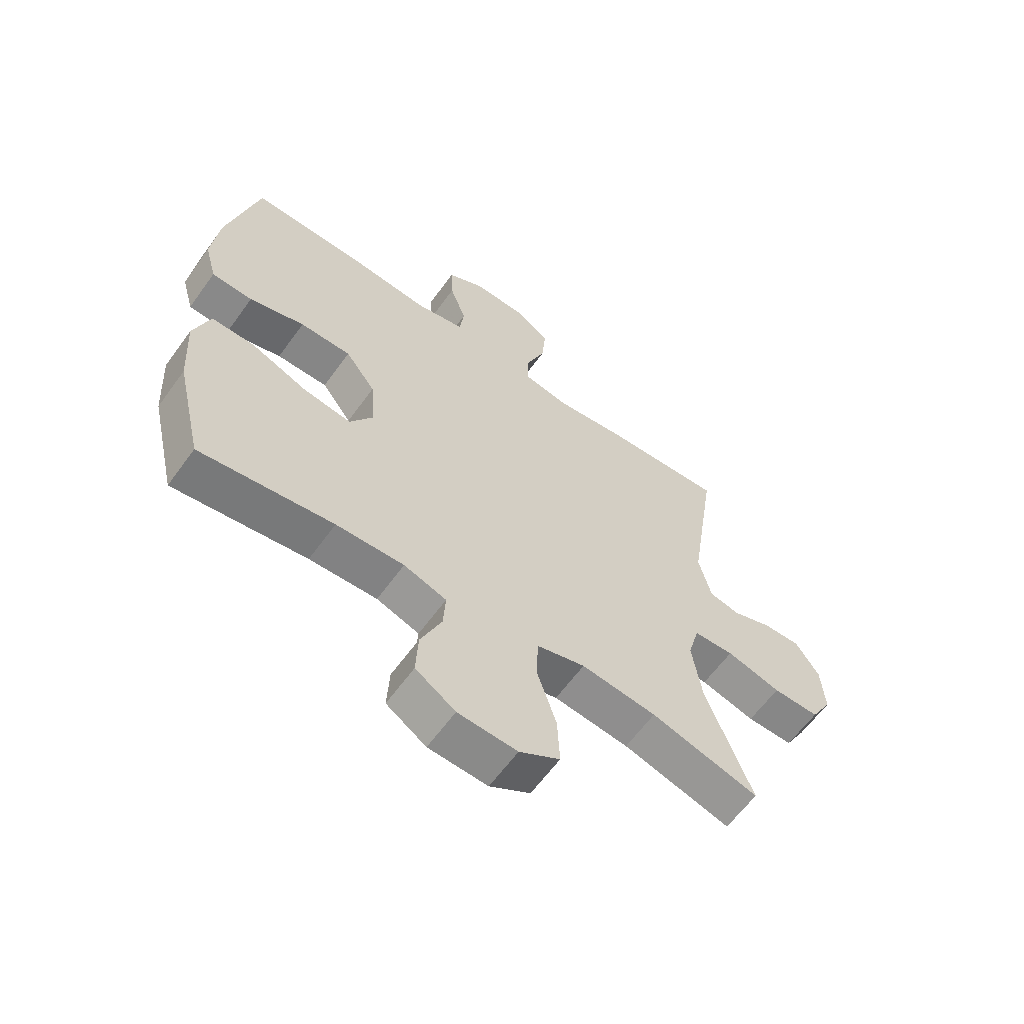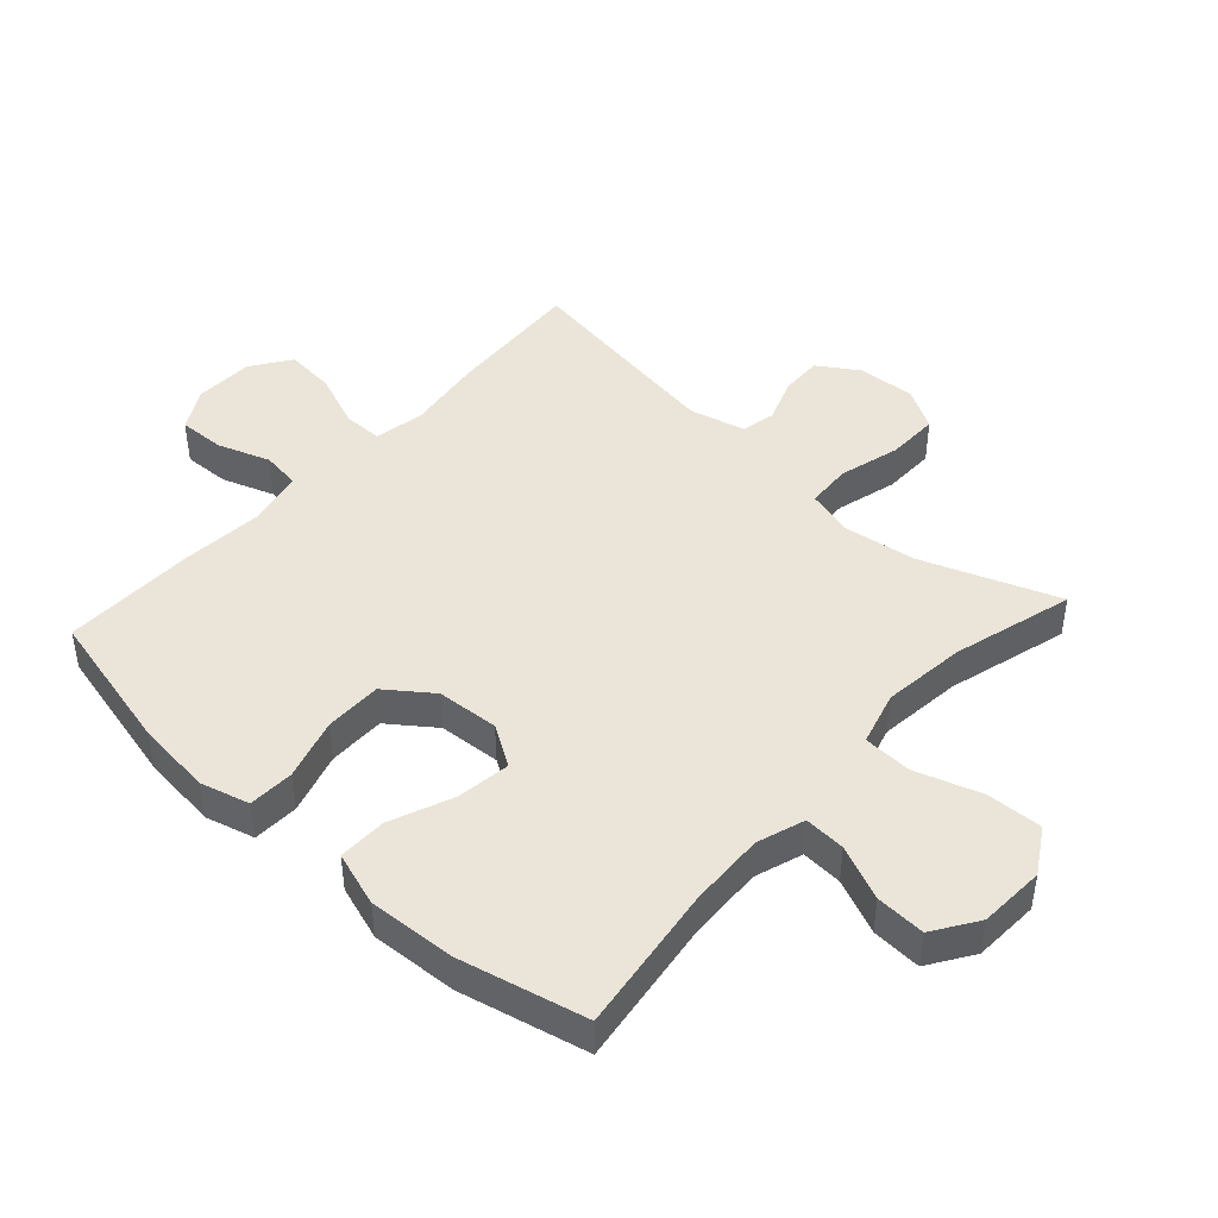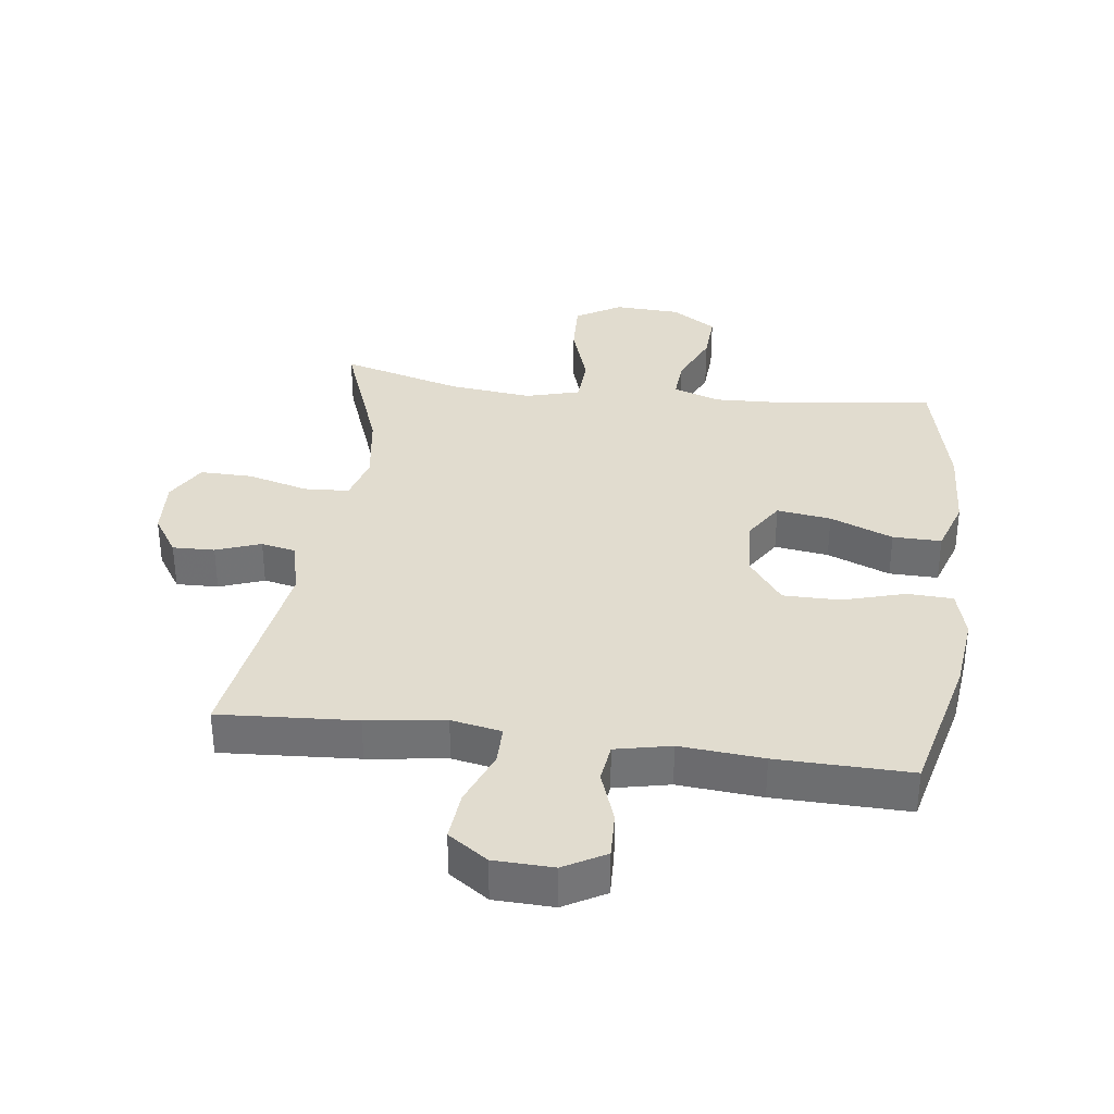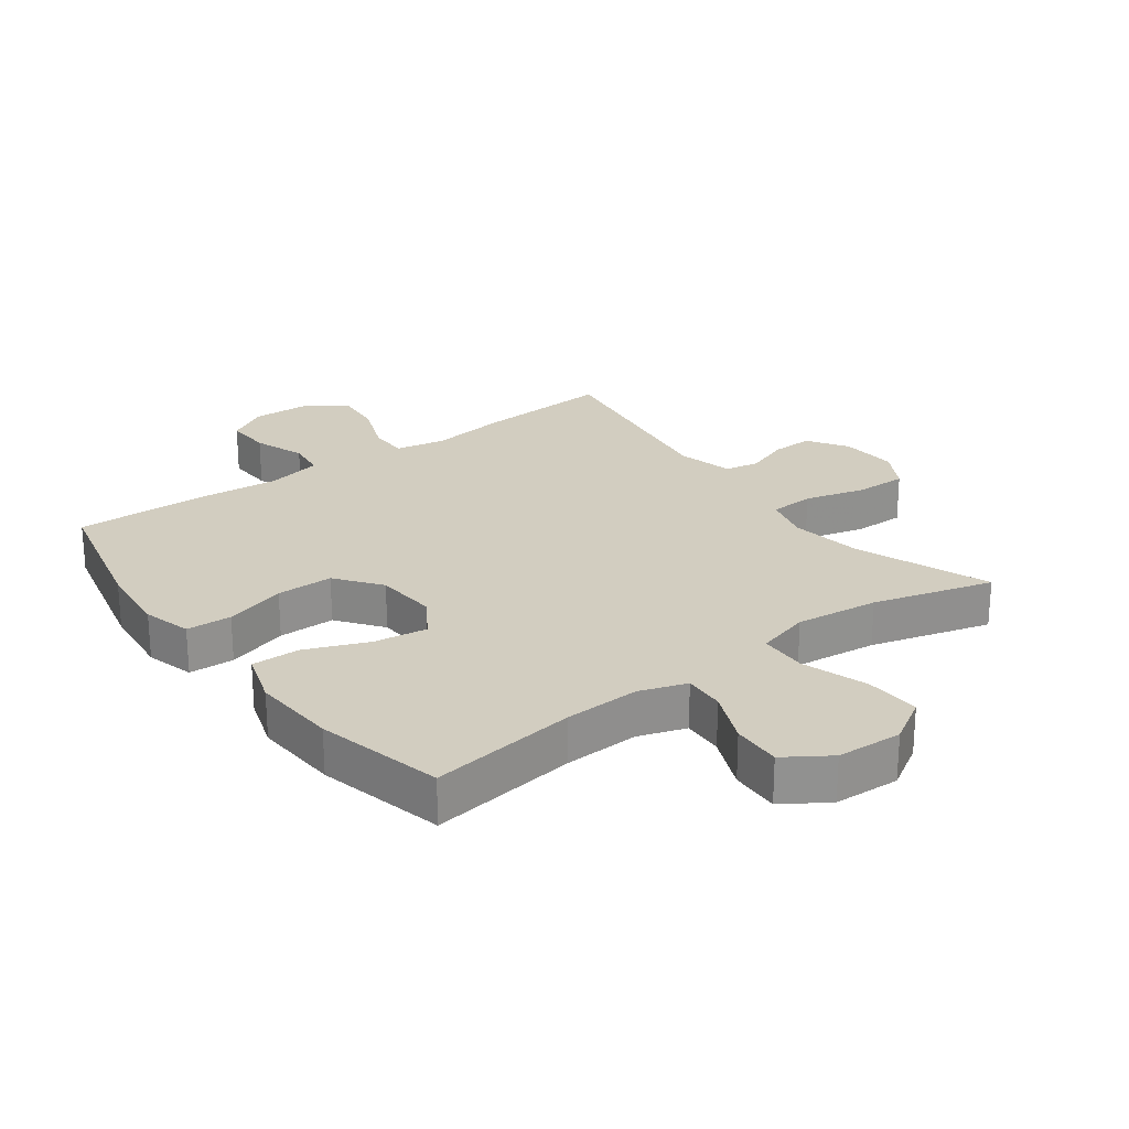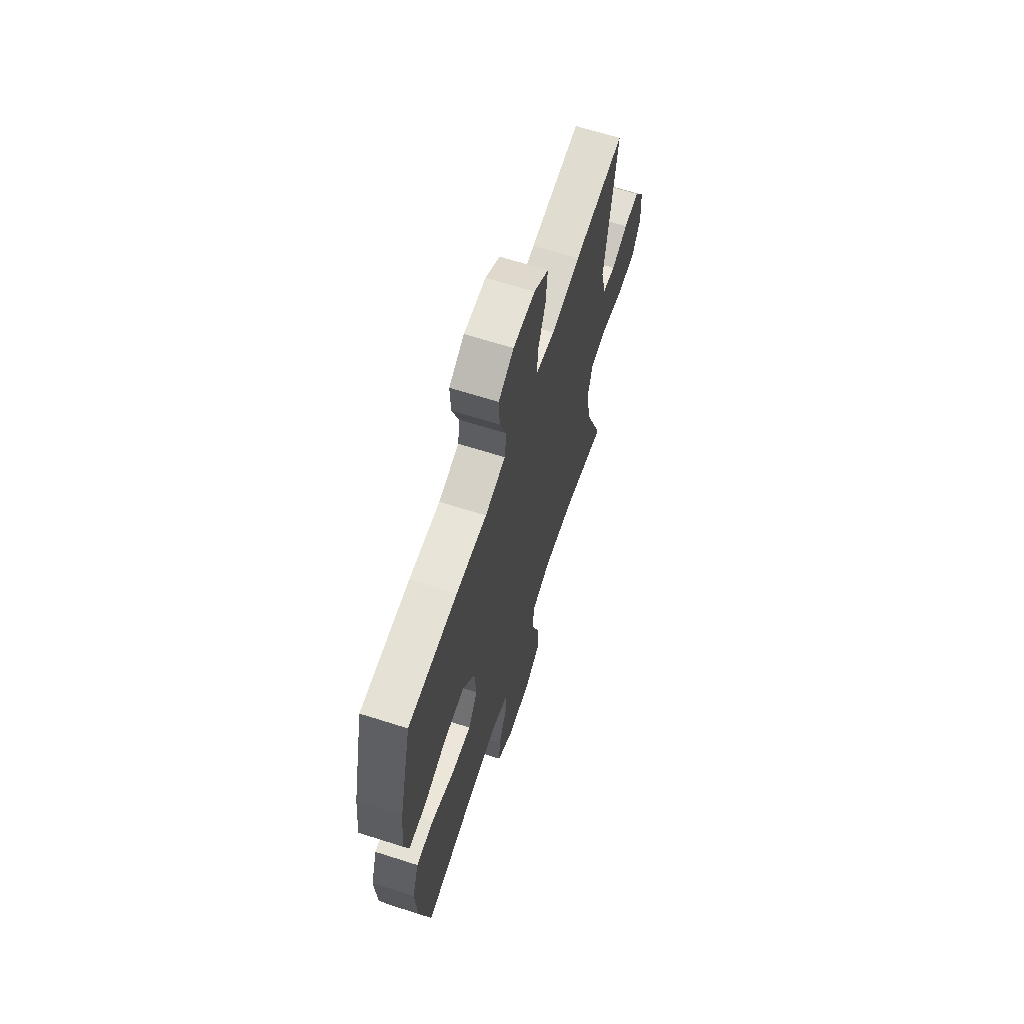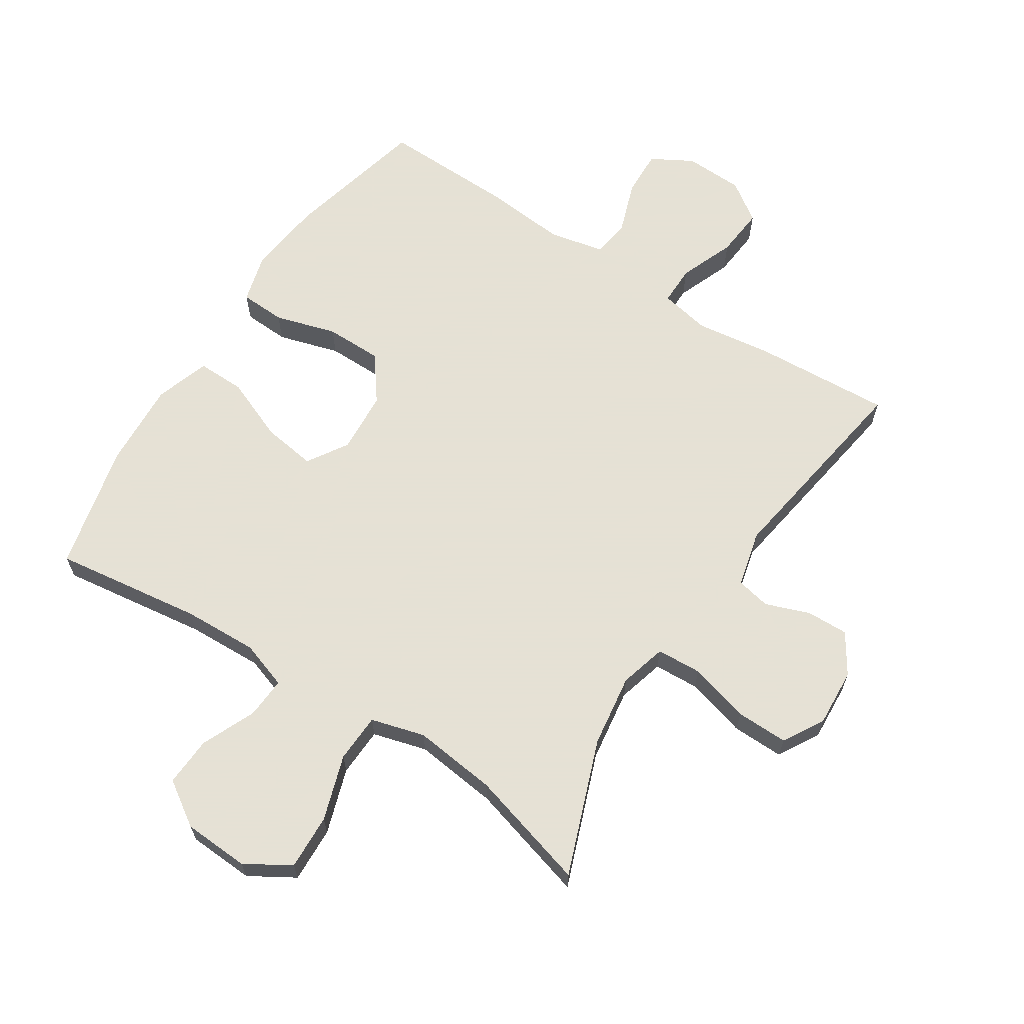
<metadata>
{"format":"obj","ext":"obj","renderer":"f3d","projection":"perspective","resolution":1024,"background":"white","views":[{"elev":-62.0,"azim":144.2,"up":"+Z"},{"elev":44.8,"azim":132.3,"up":"+Y"},{"elev":34.5,"azim":7.5,"up":"+Y"},{"elev":24.4,"azim":143.4,"up":"+Y"},{"elev":65.4,"azim":107.8,"up":"+Z"},{"elev":64.9,"azim":-146.9,"up":"+Y"}]}
</metadata>
<code>
v 0.5 0.07 -0.5
v 0.266 0.07 -0.467
v 0.147 0.07 -0.462
v 0.072 0.07 -0.487
v 0.076 0.07 -0.552
v 0.113 0.07 -0.638
v 0.117 0.07 -0.716
v 0.047 0.07 -0.762
v -0.057 0.07 -0.767
v -0.128 0.07 -0.724
v -0.124 0.07 -0.636
v -0.09 0.07 -0.533
v -0.093 0.07 -0.456
v -0.178 0.07 -0.432
v -0.31 0.07 -0.447
v -0.5 0.07 -0.5
v -0.42 0.07 -0.287
v -0.403 0.07 -0.172
v -0.423 0.07 -0.098
v -0.494 0.07 -0.094
v -0.59 0.07 -0.12
v -0.672 0.07 -0.121
v -0.709 0.07 -0.056
v -0.703 0.07 0.035
v -0.662 0.07 0.098
v -0.596 0.07 0.096
v -0.526 0.07 0.07
v -0.472 0.07 0.081
v -0.45 0.07 0.17
v -0.5 0.07 0.5
v -0.285 0.07 0.486
v -0.162 0.07 0.469
v -0.083 0.07 0.484
v -0.083 0.07 0.546
v -0.117 0.07 0.633
v -0.124 0.07 0.711
v -0.062 0.07 0.754
v 0.031 0.07 0.757
v 0.096 0.07 0.72
v 0.093 0.07 0.647
v 0.064 0.07 0.565
v 0.072 0.07 0.504
v 0.159 0.07 0.485
v 0.29 0.07 0.496
v 0.5 0.07 0.5
v 0.554 0.07 0.273
v 0.567 0.07 0.154
v 0.546 0.07 0.077
v 0.474 0.07 0.074
v 0.377 0.07 0.103
v 0.287 0.07 0.103
v 0.234 0.07 0.032
v 0.227 0.07 -0.066
v 0.267 0.07 -0.13
v 0.352 0.07 -0.118
v 0.451 0.07 -0.078
v 0.527 0.07 -0.077
v 0.555 0.07 -0.163
v 0.547 0.07 -0.299
v 0.5 0 -0.5
v 0.266 0 -0.467
v 0.147 0 -0.462
v 0.072 0 -0.487
v 0.076 0 -0.552
v 0.113 0 -0.638
v 0.117 0 -0.716
v 0.047 0 -0.762
v -0.057 0 -0.767
v -0.128 0 -0.724
v -0.124 0 -0.636
v -0.09 0 -0.533
v -0.093 0 -0.456
v -0.178 0 -0.432
v -0.31 0 -0.447
v -0.5 0 -0.5
v -0.42 0 -0.287
v -0.403 0 -0.172
v -0.423 0 -0.098
v -0.494 0 -0.094
v -0.59 0 -0.12
v -0.672 0 -0.121
v -0.709 0 -0.056
v -0.703 0 0.035
v -0.662 0 0.098
v -0.596 0 0.096
v -0.526 0 0.07
v -0.472 0 0.081
v -0.45 0 0.17
v -0.5 0 0.5
v -0.285 0 0.486
v -0.162 0 0.469
v -0.083 0 0.484
v -0.083 0 0.546
v -0.117 0 0.633
v -0.124 0 0.711
v -0.062 0 0.754
v 0.031 0 0.757
v 0.096 0 0.72
v 0.093 0 0.647
v 0.064 0 0.565
v 0.072 0 0.504
v 0.159 0 0.485
v 0.29 0 0.496
v 0.5 0 0.5
v 0.554 0 0.273
v 0.567 0 0.154
v 0.546 0 0.077
v 0.474 0 0.074
v 0.377 0 0.103
v 0.287 0 0.103
v 0.234 0 0.032
v 0.227 0 -0.066
v 0.267 0 -0.13
v 0.352 0 -0.118
v 0.451 0 -0.078
v 0.527 0 -0.077
v 0.555 0 -0.163
v 0.547 0 -0.299
f 59 1 2
f 58 59 2
f 57 58 2
f 56 57 2
f 55 56 2
f 54 55 2 3
f 53 54 3 4
f 52 53 4
f 48 49 50
f 47 48 50
f 46 47 50
f 45 46 50
f 44 45 50
f 43 44 50
f 42 43 50 51
f 39 40 41
f 38 39 41
f 37 38 41
f 36 37 41
f 35 36 41
f 34 35 41
f 33 34 41 42
f 42 51 52
f 33 42 52
f 32 33 52
f 32 52 4
f 31 32 4
f 30 31 4
f 29 30 4
f 25 26 27
f 24 25 27
f 23 24 27
f 22 23 27
f 21 22 27
f 20 21 27
f 19 20 27 28
f 15 16 17
f 14 15 17 18
f 13 14 18 19
f 10 11 12
f 9 10 12
f 8 9 12
f 7 8 12
f 6 7 12
f 5 6 12
f 5 12 13
f 19 28 29
f 13 19 29
f 5 13 29
f 4 5 29
f 61 60 118
f 61 118 117
f 61 117 116
f 61 116 115
f 61 115 114
f 62 61 114 113
f 63 62 113 112
f 63 112 111
f 109 108 107
f 109 107 106
f 109 106 105
f 109 105 104
f 109 104 103
f 109 103 102
f 110 109 102 101
f 100 99 98
f 100 98 97
f 100 97 96
f 100 96 95
f 100 95 94
f 100 94 93
f 101 100 93 92
f 111 110 101
f 111 101 92
f 111 92 91
f 63 111 91
f 63 91 90
f 63 90 89
f 63 89 88
f 86 85 84
f 86 84 83
f 86 83 82
f 86 82 81
f 86 81 80
f 86 80 79
f 87 86 79 78
f 76 75 74
f 77 76 74 73
f 78 77 73 72
f 71 70 69
f 71 69 68
f 71 68 67
f 71 67 66
f 71 66 65
f 71 65 64
f 72 71 64
f 88 87 78
f 88 78 72
f 88 72 64
f 88 64 63
f 1 60 61 2
f 2 61 62 3
f 3 62 63 4
f 4 63 64 5
f 5 64 65 6
f 6 65 66 7
f 7 66 67 8
f 8 67 68 9
f 9 68 69 10
f 10 69 70 11
f 11 70 71 12
f 12 71 72 13
f 13 72 73 14
f 14 73 74 15
f 15 74 75 16
f 16 75 76 17
f 17 76 77 18
f 18 77 78 19
f 19 78 79 20
f 20 79 80 21
f 21 80 81 22
f 22 81 82 23
f 23 82 83 24
f 24 83 84 25
f 25 84 85 26
f 26 85 86 27
f 27 86 87 28
f 28 87 88 29
f 29 88 89 30
f 30 89 90 31
f 31 90 91 32
f 32 91 92 33
f 33 92 93 34
f 34 93 94 35
f 35 94 95 36
f 36 95 96 37
f 37 96 97 38
f 38 97 98 39
f 39 98 99 40
f 40 99 100 41
f 41 100 101 42
f 42 101 102 43
f 43 102 103 44
f 44 103 104 45
f 45 104 105 46
f 46 105 106 47
f 47 106 107 48
f 48 107 108 49
f 49 108 109 50
f 50 109 110 51
f 51 110 111 52
f 52 111 112 53
f 53 112 113 54
f 54 113 114 55
f 55 114 115 56
f 56 115 116 57
f 57 116 117 58
f 58 117 118 59
f 59 118 60 1

</code>
